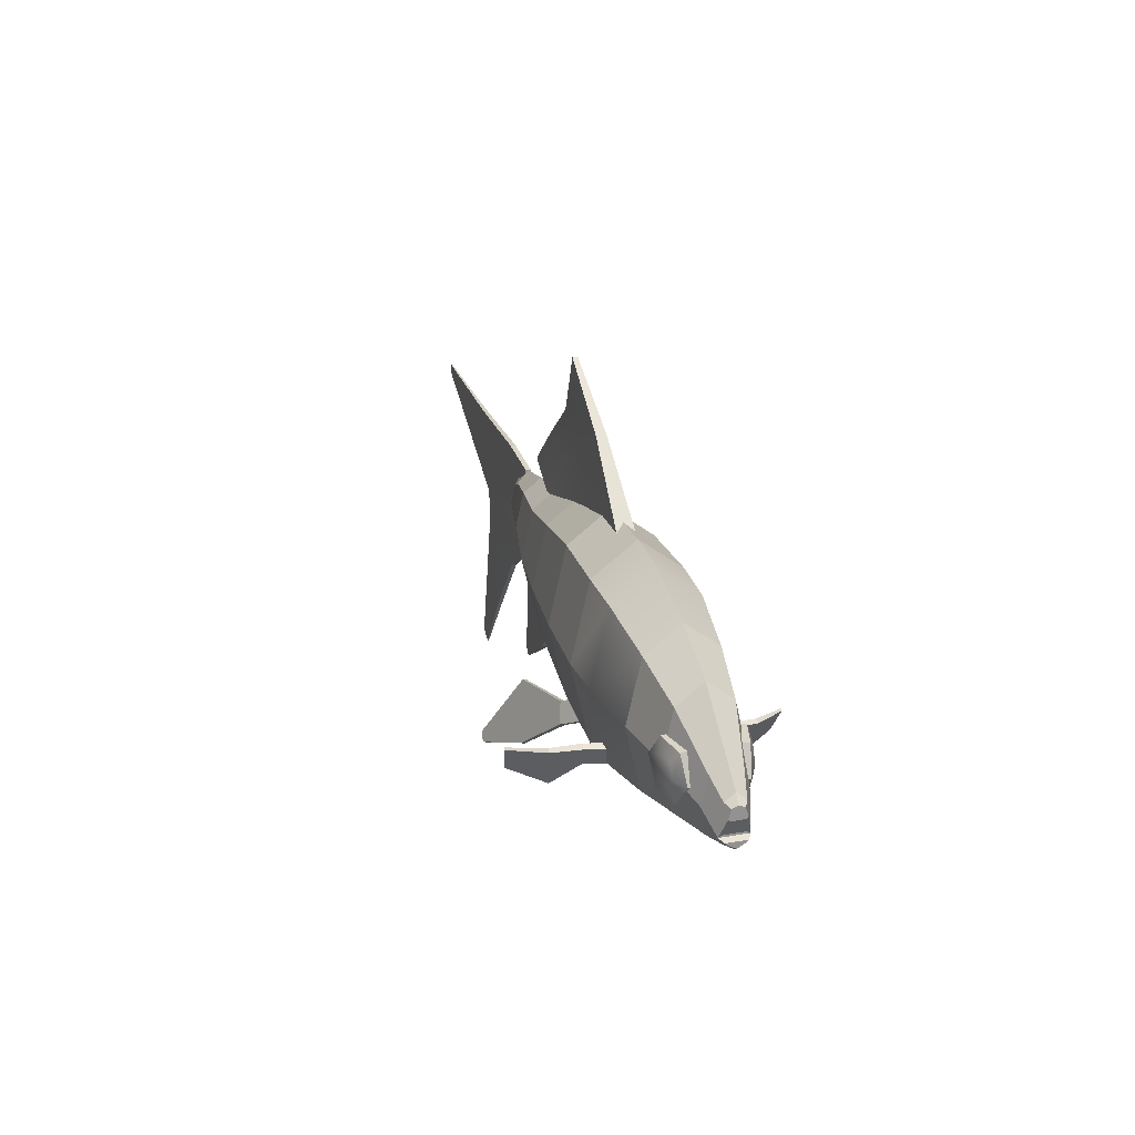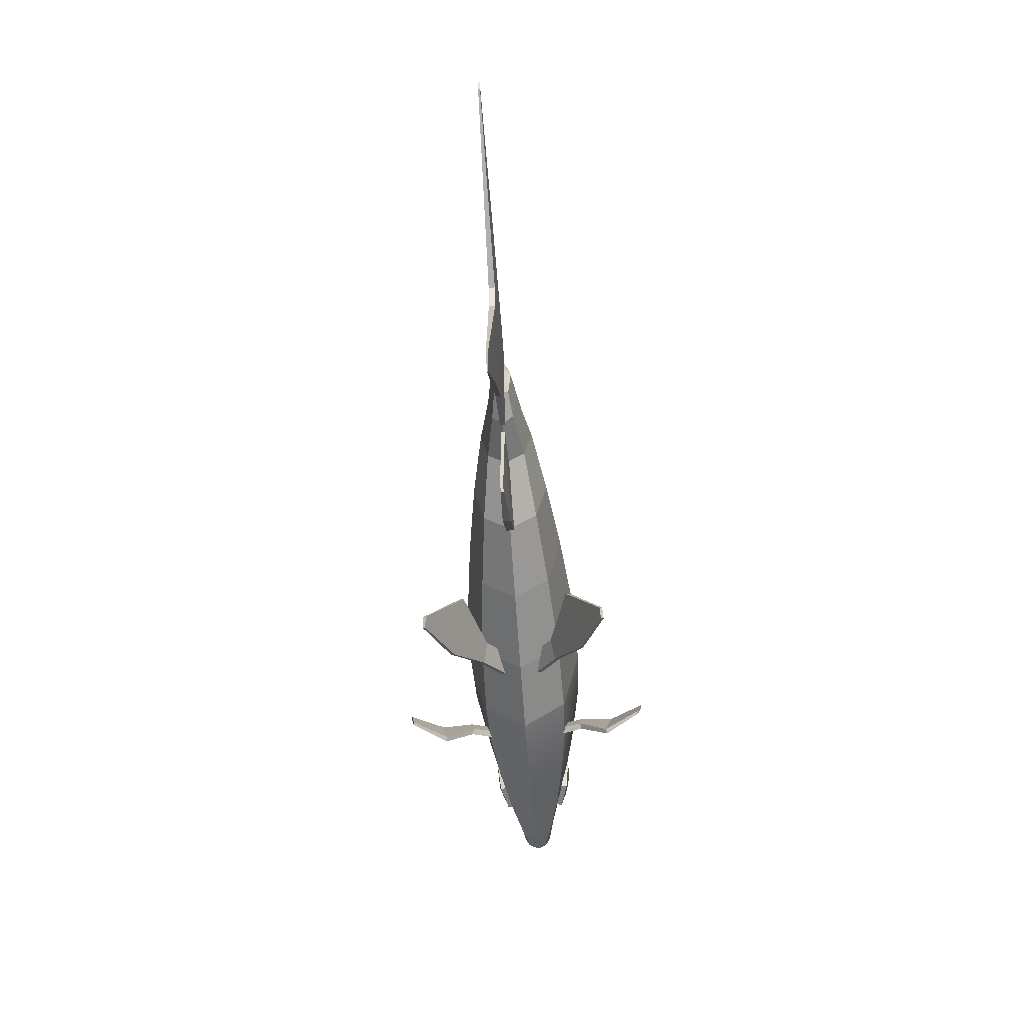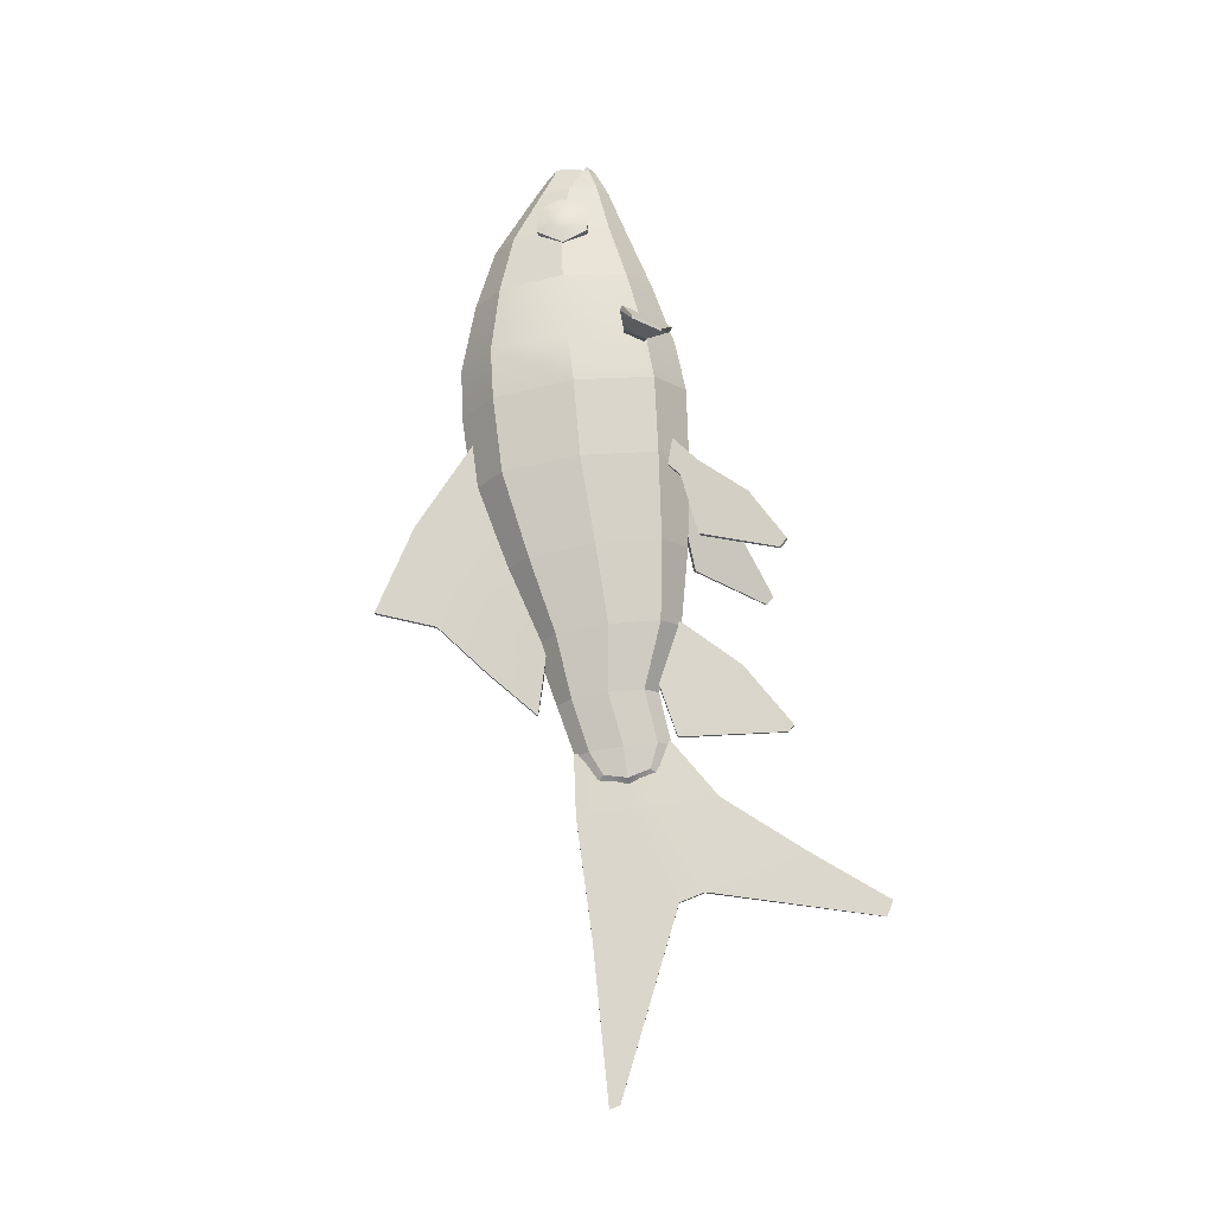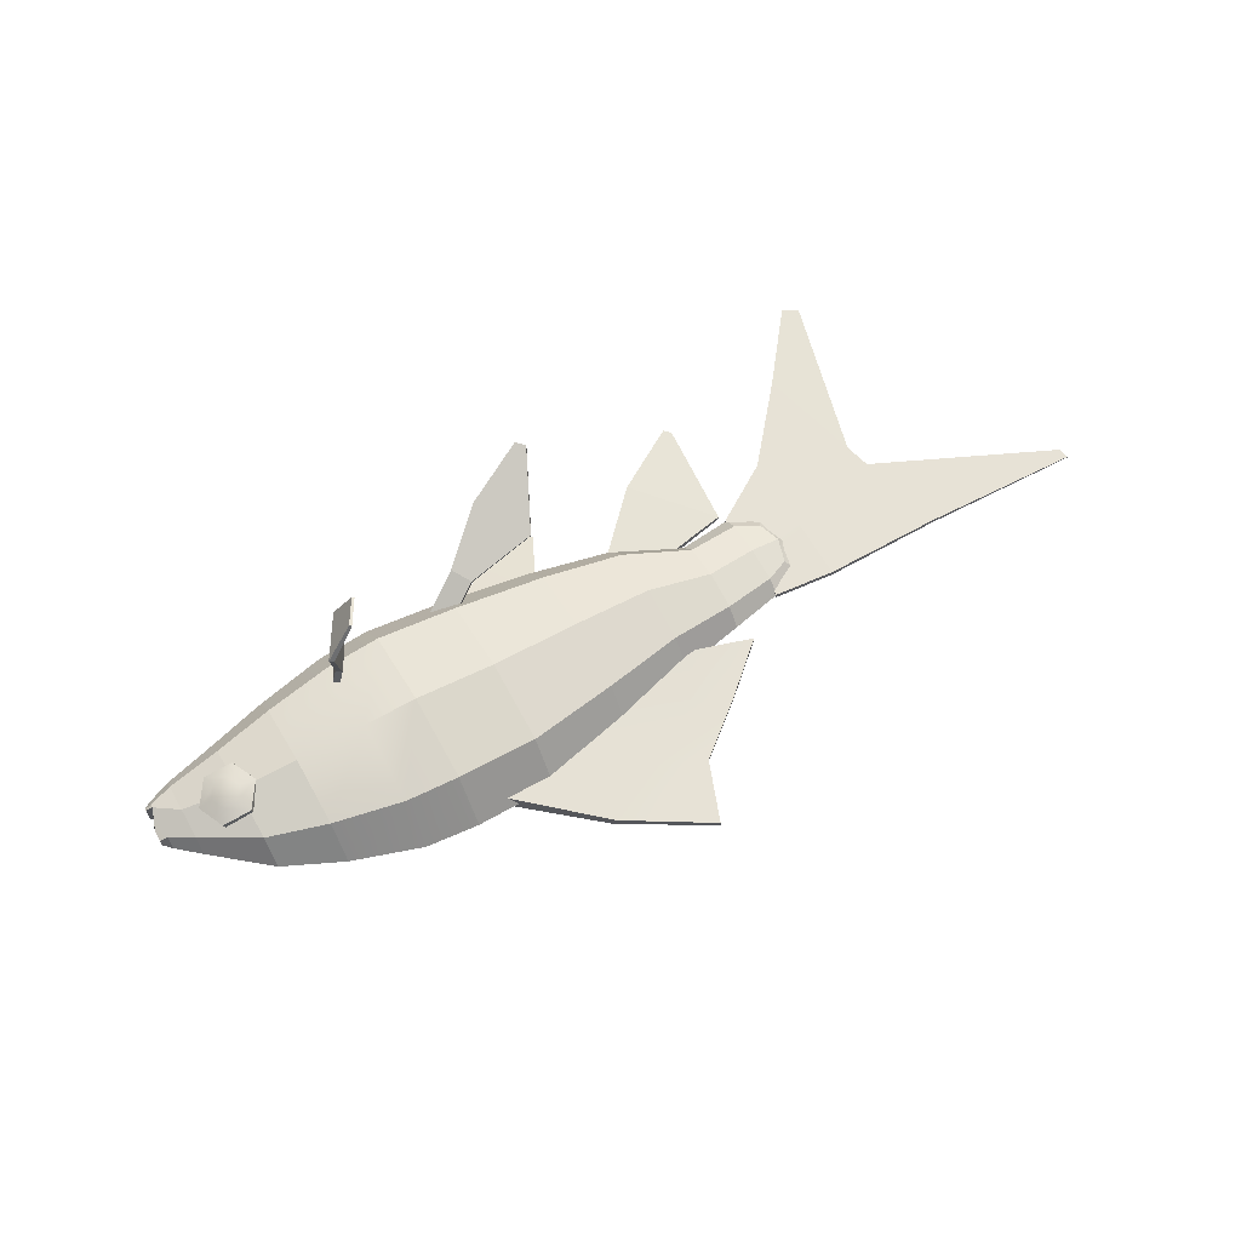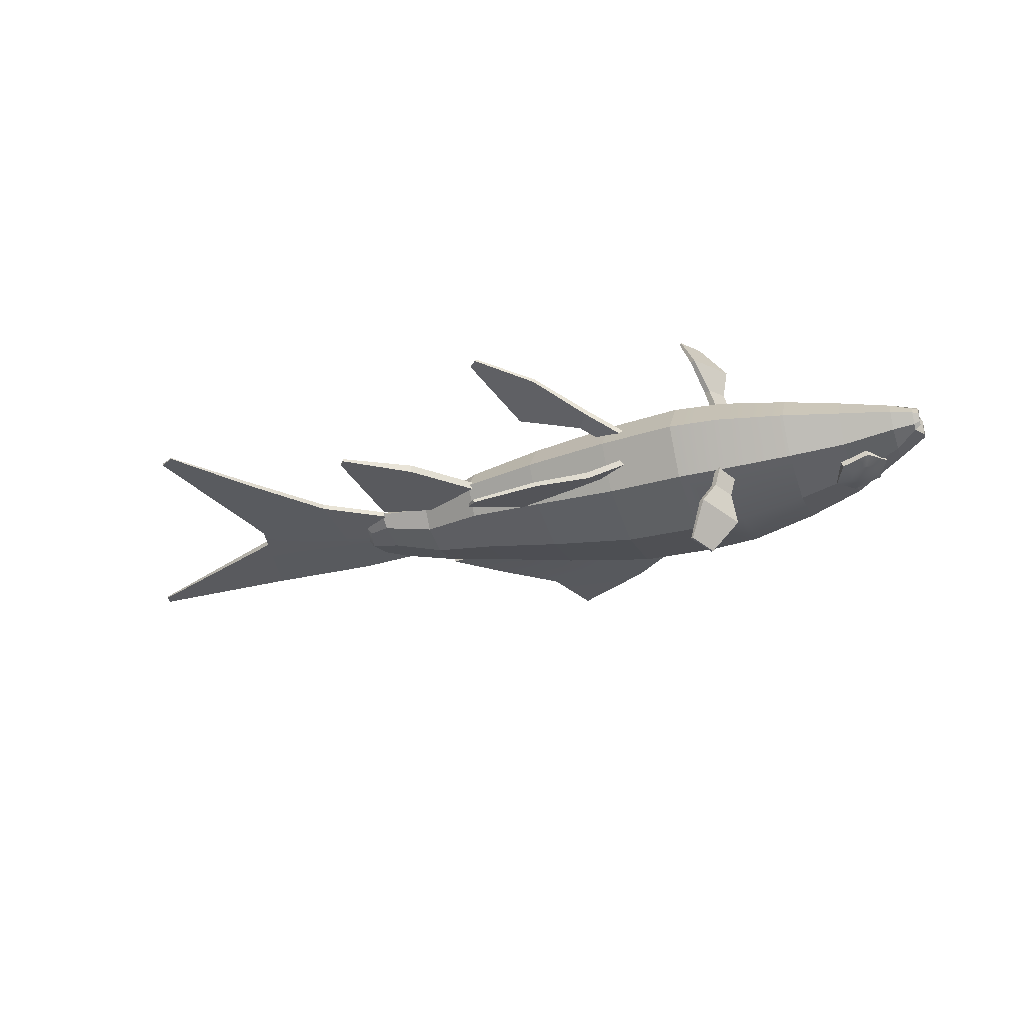
<metadata>
{"format":"obj","ext":"obj","renderer":"f3d","projection":"perspective","resolution":1024,"background":"white","views":[{"elev":23.3,"azim":73.3,"up":"+Y"},{"elev":-53.9,"azim":-86.1,"up":"+Y"},{"elev":72.8,"azim":-98.0,"up":"+Z"},{"elev":63.4,"azim":150.0,"up":"+Z"},{"elev":-32.0,"azim":18.5,"up":"+Z"}]}
</metadata>
<code>
o Mesh_Goldfish
v 0.6936 0.423 -0.2129
v 0.6936 0.5837 -0
v 0.6936 -0.514 -0
v 0.6936 -0.3532 -0.2129
v 0.6936 0.03488 -0.3011
v 1.086 0.4175 -0.2216
v 1.086 0.5848 -0
v 1.086 -0.5577 -0
v 1.086 -0.3903 -0.2216
v 1.086 0.01359 -0.3134
v 0.2507 0.0221 -0.254
v 0.2507 0.3495 -0.1796
v 0.2507 -0.3053 -0.1796
v 0.2507 -0.4409 -0
v 0.2507 0.4851 -0
v -0.1454 0.01359 -0.1987
v -0.1454 0.2697 -0.1405
v -0.1454 -0.2425 -0.1405
v -0.1454 -0.3486 0
v -0.1454 0.3758 0
v -0.4648 0.06043 -0.1373
v -0.4648 0.2373 -0.09706
v -0.4648 -0.1165 -0.09706
v -0.4648 -0.1897 0
v -0.4648 0.3106 0
v -0.7245 0.0221 -0.07678
v -0.7245 0.1884 -0.05429
v -0.7245 -0.1442 -0.05429
v -0.7245 -0.2131 0
v -0.7245 0.2573 0
v 1.346 0.3974 -0.2129
v 1.346 0.5582 -0
v 1.346 -0.5395 -0
v 1.346 -0.3788 -0.2129
v 1.346 0.009329 -0.3011
v 1.687 0.3101 -0.1767
v 1.687 0.4435 -0
v 1.687 -0.4675 -0
v 1.687 -0.3341 -0.1767
v 1.687 -0.01196 -0.2499
v 1.977 0.2038 -0.1347
v 1.977 0.3055 -0
v 1.977 -0.389 -0
v 1.977 -0.2873 -0.1347
v 1.977 -0.04177 -0.1905
v 2.241 0.02414 -0.07823
v 2.241 0.08319 -0
v 2.241 -0.3201 -0
v 2.241 -0.261 -0.07823
v 2.241 -0.1184 -0.1106
v 2.351 -0.05157 -0.0507
v 2.351 -0.0133 -0
v 2.351 -0.2747 -0
v 2.351 -0.2364 -0.0507
v 2.351 -0.2113 -0.07171
v 2.351 -0.2113 -0
v 2.389 -0.06383 -0.03074
v 2.389 -0.05276 -0
v 2.389 -0.11 -0
v 2.389 -0.11 -0.04347
v 2.382 -0.2223 -0.05257
v 2.382 -0.2223 -0
v 2.382 -0.2563 -0
v 2.382 -0.2357 -0.03717
v 2.351 -0.2012 -0.05388
v 2.351 -0.2012 -0
v 2.389 -0.1201 -0.03266
v 2.389 -0.1201 -0
v -0.8734 0.0221 -0.05243
v -0.8418 0.1357 -0.03708
v -0.8418 -0.09148 -0.03708
v -0.8747 -0.1385 0
v -0.8747 0.1827 0
v -0.9146 0.0221 0
v 0.6936 0.423 0.2129
v 0.6936 -0.3532 0.2129
v 0.6936 0.03488 0.3011
v 1.086 0.4175 0.2216
v 1.086 -0.3903 0.2216
v 1.086 0.01359 0.3134
v 0.2507 0.0221 0.254
v 0.2507 0.3495 0.1796
v 0.2507 -0.3053 0.1796
v -0.1454 0.01359 0.1987
v -0.1454 0.2697 0.1405
v -0.1454 -0.2425 0.1405
v -0.4648 0.06043 0.1373
v -0.4648 0.2373 0.09706
v -0.4648 -0.1165 0.09706
v -0.7245 0.0221 0.07678
v -0.7245 0.1884 0.05429
v -0.7245 -0.1442 0.05429
v 1.346 0.3974 0.2129
v 1.346 -0.3788 0.2129
v 1.346 0.009329 0.3011
v 1.687 0.3101 0.1767
v 1.687 -0.3341 0.1767
v 1.687 -0.01196 0.2499
v 1.977 0.2038 0.1347
v 1.977 -0.2873 0.1347
v 1.977 -0.04177 0.1905
v 2.241 0.02414 0.07823
v 2.241 -0.261 0.07823
v 2.241 -0.1184 0.1106
v 2.351 -0.05157 0.0507
v 2.351 -0.2364 0.0507
v 2.351 -0.2113 0.07171
v 2.389 -0.06383 0.03074
v 2.389 -0.11 0.04347
v 2.382 -0.2223 0.05257
v 2.382 -0.2357 0.03717
v 2.351 -0.2012 0.05388
v 2.389 -0.1201 0.03266
v -0.8734 0.0221 0.05243
v -0.8418 0.1357 0.03708
v -0.8418 -0.09148 0.03708
v -0.7173 -0.212 0.01354
v -0.7173 -0.212 -0.01354
v -0.7173 0.262 0.01354
v -0.7173 0.262 -0.01354
v -1.018 0.2925 0.01354
v -1.018 0.2925 -0.01354
v -1.018 -0.4006 0.01354
v -1.018 -0.4006 -0.01354
v -1.597 0.2946 0.01063
v -1.597 0.2946 -0.01063
v -1.337 -0.7769 -0.01063
v -1.337 -0.7769 0.01063
v -0.7173 0.07236 0.01982
v -0.7173 0.07236 -0.01982
v -1.018 0.01528 -0.01982
v -1.493 -0.134 -0.01557
v -1.493 -0.134 0.01557
v -1.018 0.01528 0.01982
v -0.7173 0.01549 0.01982
v -0.7173 0.01549 -0.01982
v -1.018 -0.06789 -0.01982
v -1.462 -0.2626 -0.01557
v -1.462 -0.2626 0.01557
v -1.018 -0.06789 0.01982
v -1.694 -1.093 -0.004455
v -1.694 -1.093 0.004455
v -1.62 -1.135 -0.003043
v -1.62 -1.135 0.003043
v -2.389 0.3255 0.003264
v -2.389 0.3255 -0.003264
v -2.376 0.2717 -0.004779
v -2.376 0.2717 0.004779
v 0.7873 -0.4501 -0.08345
v 0.7946 -0.4394 -0.1128
v 0.7291 -0.3556 -0.06337
v 0.7364 -0.3449 -0.09268
v 0.5526 -0.454 -0.1745
v 0.5599 -0.4433 -0.2038
v 0.6108 -0.5485 -0.1946
v 0.6181 -0.5378 -0.2239
v 0.2114 -0.4842 -0.2754
v 0.2166 -0.4766 -0.2963
v 0.3795 -0.7408 -0.3525
v 0.3743 -0.7485 -0.3315
v 0.03549 -0.8355 -0.4519
v 0.03889 -0.8305 -0.4656
v 0.0784 -0.8701 -0.4703
v 0.07498 -0.8751 -0.4565
v 0.7873 -0.4501 0.08345
v 0.7946 -0.4394 0.1128
v 0.7291 -0.3556 0.06336
v 0.7364 -0.3449 0.09268
v 0.5526 -0.454 0.1745
v 0.5599 -0.4433 0.2038
v 0.6108 -0.5485 0.1946
v 0.6181 -0.5378 0.2239
v 0.2114 -0.4842 0.2754
v 0.2166 -0.4766 0.2963
v 0.3795 -0.7408 0.3525
v 0.3743 -0.7485 0.3315
v 0.03549 -0.8355 0.4519
v 0.03889 -0.8305 0.4656
v 0.07839 -0.8701 0.4703
v 0.07498 -0.8751 0.4565
v -0.3903 -0.613 0.02123
v -0.3903 -0.613 -0.02123
v -0.07553 -0.2886 0.02123
v -0.07553 -0.2886 -0.02123
v -0.2593 -0.1622 0.02123
v -0.2593 -0.1622 -0.02123
v -0.6994 -0.2477 0.0106
v -0.6994 -0.2477 -0.0106
v -0.7468 -0.7792 0.007289
v -0.7468 -0.7792 -0.007289
v -0.7179 -0.8134 -0.007289
v -0.7179 -0.8134 0.007289
v 0.9202 0.5482 0.04487
v 0.9202 0.5482 -0.04487
v 0.1245 1.135 0.01291
v 0.1245 1.135 -0.01291
v -0.5019 0.4074 0.01291
v -0.5019 0.4074 -0.01291
v -0.183 0.3201 0.04487
v -0.183 0.3201 -0.04487
v 0.5356 0.8884 0.02558
v 0.5356 0.8884 -0.02558
v -0.3825 0.3738 -0.02558
v -0.3825 0.3738 0.02558
v 0.01042 0.8385 0.01291
v 0.01042 0.8385 -0.01291
v 0.2602 0.734 -0.02558
v 0.574 0.4833 -0.04487
v 0.574 0.4833 0.04487
v 0.2602 0.734 0.02558
v 0.1702 0.4076 0.04487
v 0.1702 0.4076 -0.04487
v -0.06113 0.5539 -0.02558
v -0.2542 0.6254 -0.01291
v -0.2542 0.6254 0.01291
v -0.06113 0.5539 0.02558
v 1.343 -0.3902 -0.1016
v 1.284 -0.389 -0.3131
v 1.403 -0.2868 -0.1177
v 1.344 -0.2856 -0.3292
v 1.372 -0.2675 -0.1095
v 1.317 -0.2687 -0.322
v 1.312 -0.3709 -0.09336
v 1.257 -0.3721 -0.3059
v 1.211 -0.4813 -0.4528
v 1.233 -0.4948 -0.4585
v 1.345 -0.2521 -0.4886
v 1.367 -0.2656 -0.4943
v 1.139 -0.4219 -0.6401
v 1.15 -0.4289 -0.6431
v 1.217 -0.2894 -0.6608
v 1.228 -0.2964 -0.6638
v 1.343 -0.3902 0.1016
v 1.284 -0.389 0.3131
v 1.403 -0.2868 0.1177
v 1.344 -0.2856 0.3292
v 1.372 -0.2675 0.1095
v 1.317 -0.2688 0.322
v 1.312 -0.3709 0.09336
v 1.257 -0.3721 0.3059
v 1.211 -0.4813 0.4528
v 1.233 -0.4948 0.4585
v 1.345 -0.2521 0.4886
v 1.367 -0.2656 0.4943
v 1.139 -0.4219 0.6401
v 1.15 -0.4289 0.6431
v 1.217 -0.2894 0.6608
v 1.228 -0.2964 0.6638
v 1.925 -0.1729 -0.1217
v 1.867 -0.03845 -0.137
v 1.95 0.08073 -0.115
v 2.092 0.06545 -0.07769
v 2.15 -0.06902 -0.06241
v 2.066 -0.1882 -0.08443
v 1.945 -0.1729 -0.1982
v 1.887 -0.03845 -0.2135
v 1.97 0.08073 -0.1915
v 2.112 0.06545 -0.1542
v 2.17 -0.06902 -0.1389
v 2.086 -0.1882 -0.1609
v 1.992 -0.1133 -0.2075
v 1.963 -0.04609 -0.2151
v 2.005 0.0135 -0.2041
v 2.076 0.005856 -0.1855
v 2.105 -0.06138 -0.1778
v 2.063 -0.121 -0.1888
v 2.034 -0.05374 -0.1965
v 1.925 -0.1729 0.1217
v 1.867 -0.03845 0.137
v 1.95 0.08073 0.115
v 2.092 0.06545 0.07769
v 2.15 -0.06902 0.06241
v 2.066 -0.1882 0.08443
v 1.945 -0.1729 0.1982
v 1.887 -0.03845 0.2135
v 1.97 0.08073 0.1915
v 2.112 0.06545 0.1542
v 2.17 -0.06902 0.1389
v 2.086 -0.1882 0.1609
v 1.992 -0.1133 0.2075
v 1.963 -0.04609 0.2151
v 2.005 0.0135 0.2041
v 2.076 0.005856 0.1855
v 2.105 -0.06138 0.1778
v 2.063 -0.121 0.1888
v 2.034 -0.05374 0.1965
f 1 2 7 6
f 3 4 9 8
f 4 5 10 9
f 5 1 6 10
f 61 62 63 64
f 1 5 11 12
f 5 4 13 11
f 4 3 14 13
f 2 1 12 15
f 12 11 16 17
f 11 13 18 16
f 13 14 19 18
f 15 12 17 20
f 17 16 21 22
f 16 18 23 21
f 18 19 24 23
f 20 17 22 25
f 22 21 26 27
f 21 23 28 26
f 23 24 29 28
f 25 22 27 30
f 6 7 32 31
f 8 9 34 33
f 9 10 35 34
f 10 6 31 35
f 31 32 37 36
f 33 34 39 38
f 34 35 40 39
f 35 31 36 40
f 36 37 42 41
f 38 39 44 43
f 39 40 45 44
f 40 36 41 45
f 41 42 47 46
f 43 44 49 48
f 44 45 50 49
f 45 41 46 50
f 46 47 52 51
f 48 49 54 53
f 49 50 55 54
f 50 46 51 55
f 57 58 59 60
f 51 52 58 57
f 66 65 67 68
f 55 51 57 60
f 55 56 62 61
f 53 54 64 63
f 54 55 61 64
f 56 55 65 66
f 55 60 67 65
f 60 59 68 67
f 27 26 69 70
f 26 28 71 69
f 28 29 72 71
f 30 27 70 73
f 70 74 73
f 72 74 71
f 71 74 69
f 70 69 74
f 75 78 7 2
f 3 8 79 76
f 76 79 80 77
f 77 80 78 75
f 110 111 63 62
f 75 82 81 77
f 77 81 83 76
f 76 83 14 3
f 2 15 82 75
f 82 85 84 81
f 81 84 86 83
f 83 86 19 14
f 15 20 85 82
f 85 88 87 84
f 84 87 89 86
f 86 89 24 19
f 20 25 88 85
f 88 91 90 87
f 87 90 92 89
f 89 92 29 24
f 25 30 91 88
f 78 93 32 7
f 8 33 94 79
f 79 94 95 80
f 80 95 93 78
f 93 96 37 32
f 33 38 97 94
f 94 97 98 95
f 95 98 96 93
f 96 99 42 37
f 38 43 100 97
f 97 100 101 98
f 98 101 99 96
f 99 102 47 42
f 43 48 103 100
f 100 103 104 101
f 101 104 102 99
f 102 105 52 47
f 48 53 106 103
f 103 106 107 104
f 104 107 105 102
f 108 109 59 58
f 105 108 58 52
f 66 68 113 112
f 107 109 108 105
f 107 110 62 56
f 53 63 111 106
f 106 111 110 107
f 56 66 112 107
f 107 112 113 109
f 109 113 68 59
f 91 115 114 90
f 90 114 116 92
f 92 116 72 29
f 30 73 115 91
f 115 73 74
f 72 116 74
f 116 114 74
f 115 74 114
f 129 130 120 119
f 119 120 122 121
f 145 146 147 148
f 123 124 118 117
f 130 131 122 120
f 134 129 119 121
f 121 122 126 125
f 122 131 132 126
f 124 123 128 127
f 133 134 121 125
f 135 136 130 129
f 136 137 131 130
f 132 131 137 138
f 133 132 138 139
f 139 140 134 133
f 140 135 129 134
f 117 118 136 135
f 118 124 137 136
f 138 137 124 127
f 142 141 143 144
f 123 140 139 128
f 123 117 135 140
f 139 138 141 142
f 138 127 143 141
f 127 128 144 143
f 128 139 142 144
f 125 126 146 145
f 126 132 147 146
f 132 133 148 147
f 133 125 145 148
f 151 152 154 153
f 161 162 163 164
f 155 156 150 149
f 150 156 154 152
f 155 149 151 153
f 153 154 158 157
f 154 156 159 158
f 156 155 160 159
f 155 153 157 160
f 157 158 162 161
f 158 159 163 162
f 159 160 164 163
f 160 157 161 164
f 167 169 170 168
f 177 180 179 178
f 171 165 166 172
f 166 168 170 172
f 171 169 167 165
f 169 173 174 170
f 170 174 175 172
f 172 175 176 171
f 171 176 173 169
f 173 177 178 174
f 174 178 179 175
f 175 179 180 176
f 176 180 177 173
f 181 182 184 183
f 185 186 188 187
f 189 190 191 192
f 182 188 186 184
f 187 181 183 185
f 187 188 190 189
f 188 182 191 190
f 182 181 192 191
f 181 187 189 192
f 201 202 196 195
f 205 206 214 215
f 197 198 203 204
f 206 207 213 214
f 215 216 210 205
f 193 194 202 201
f 207 208 212 213
f 204 203 200 199
f 216 211 209 210
f 195 196 206 205
f 202 207 206 196
f 194 208 207 202
f 210 209 193 201
f 205 210 201 195
f 213 212 200 203
f 214 213 203 198
f 215 214 198 197
f 204 216 215 197
f 199 211 216 204
f 217 218 220 219
f 219 220 222 221
f 221 222 224 223
f 223 224 218 217
f 230 229 231 232
f 218 224 225 226
f 224 222 227 225
f 222 220 228 227
f 220 218 226 228
f 226 225 229 230
f 225 227 231 229
f 227 228 232 231
f 228 226 230 232
f 233 235 236 234
f 235 237 238 236
f 237 239 240 238
f 239 233 234 240
f 246 248 247 245
f 234 242 241 240
f 240 241 243 238
f 238 243 244 236
f 236 244 242 234
f 242 246 245 241
f 241 245 247 243
f 243 247 248 244
f 244 248 246 242
f 249 250 256 255
f 250 251 257 256
f 251 252 258 257
f 252 253 259 258
f 253 254 260 259
f 254 249 255 260
f 255 256 262 261
f 256 257 263 262
f 257 258 264 263
f 258 259 265 264
f 259 260 266 265
f 260 255 261 266
f 261 262 267
f 262 263 267
f 263 264 267
f 264 265 267
f 265 266 267
f 266 261 267
f 268 274 275 269
f 269 275 276 270
f 270 276 277 271
f 271 277 278 272
f 272 278 279 273
f 273 279 274 268
f 274 280 281 275
f 275 281 282 276
f 276 282 283 277
f 277 283 284 278
f 278 284 285 279
f 279 285 280 274
f 280 286 281
f 281 286 282
f 282 286 283
f 283 286 284
f 284 286 285
f 285 286 280

</code>
